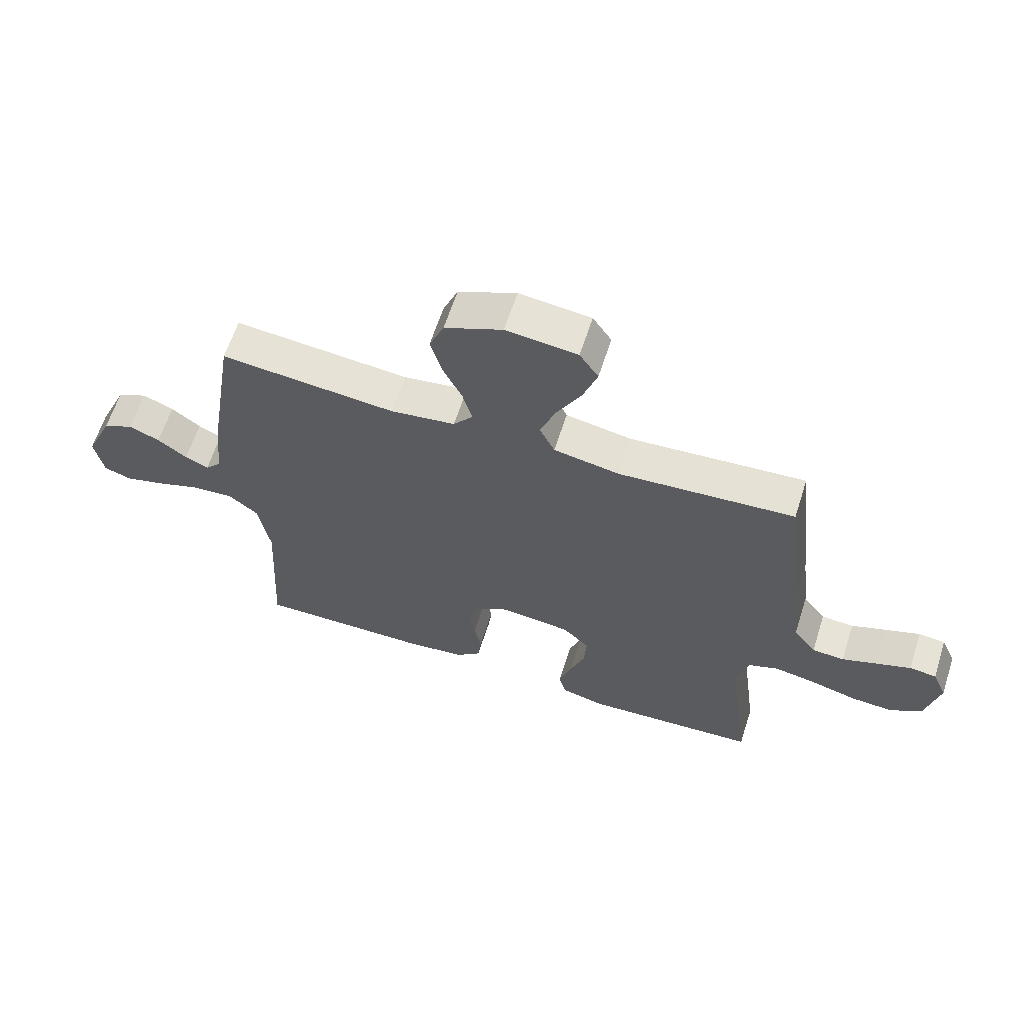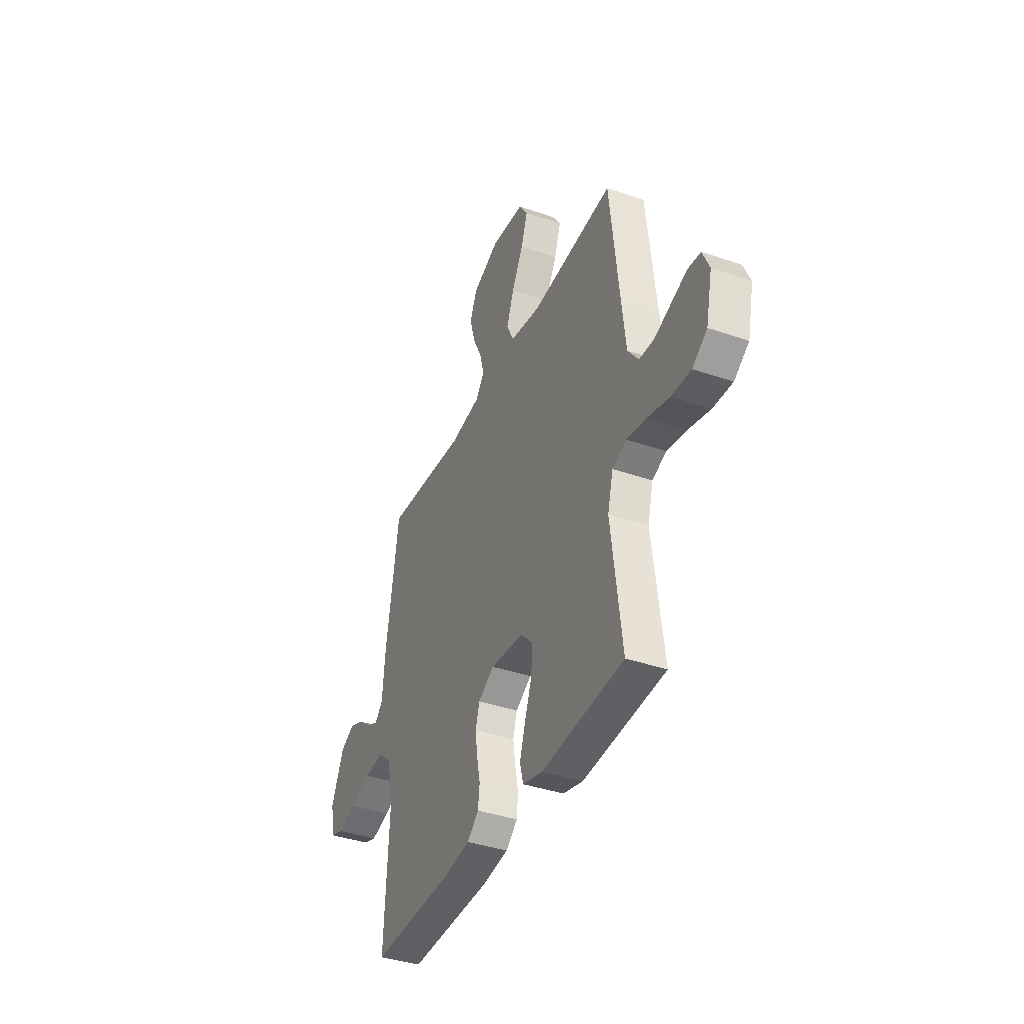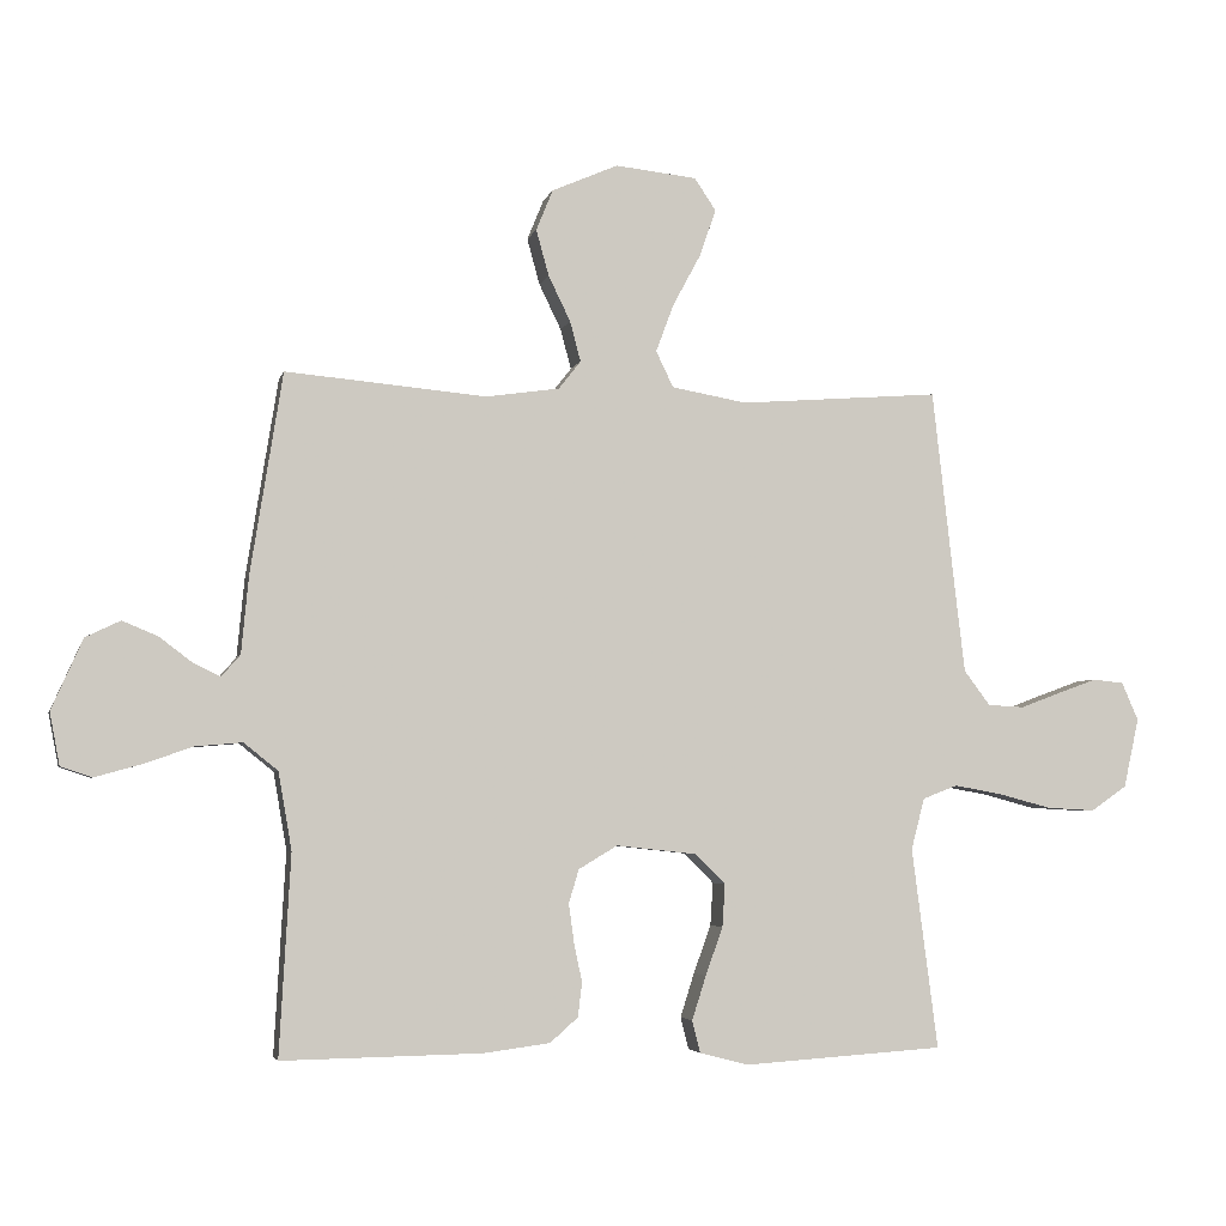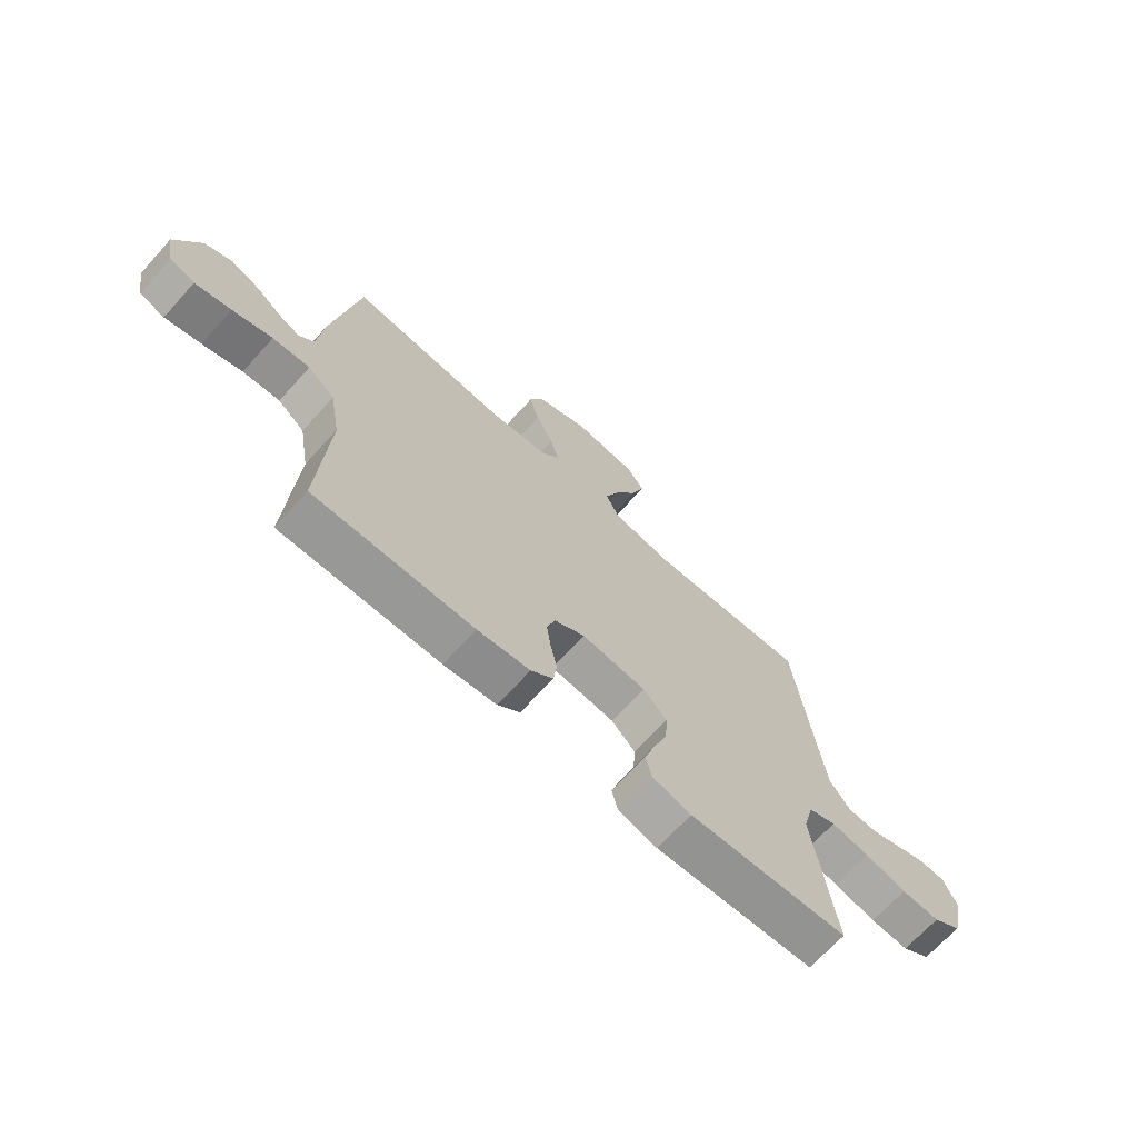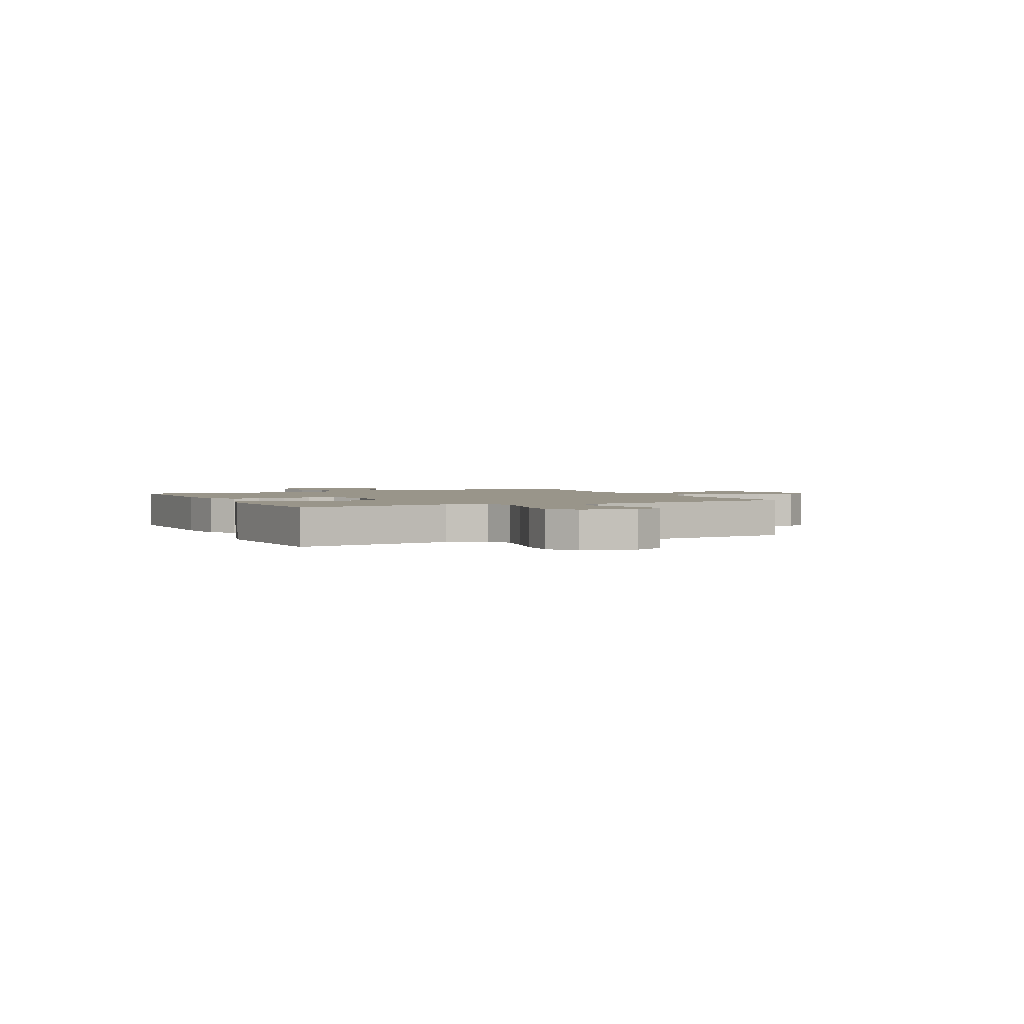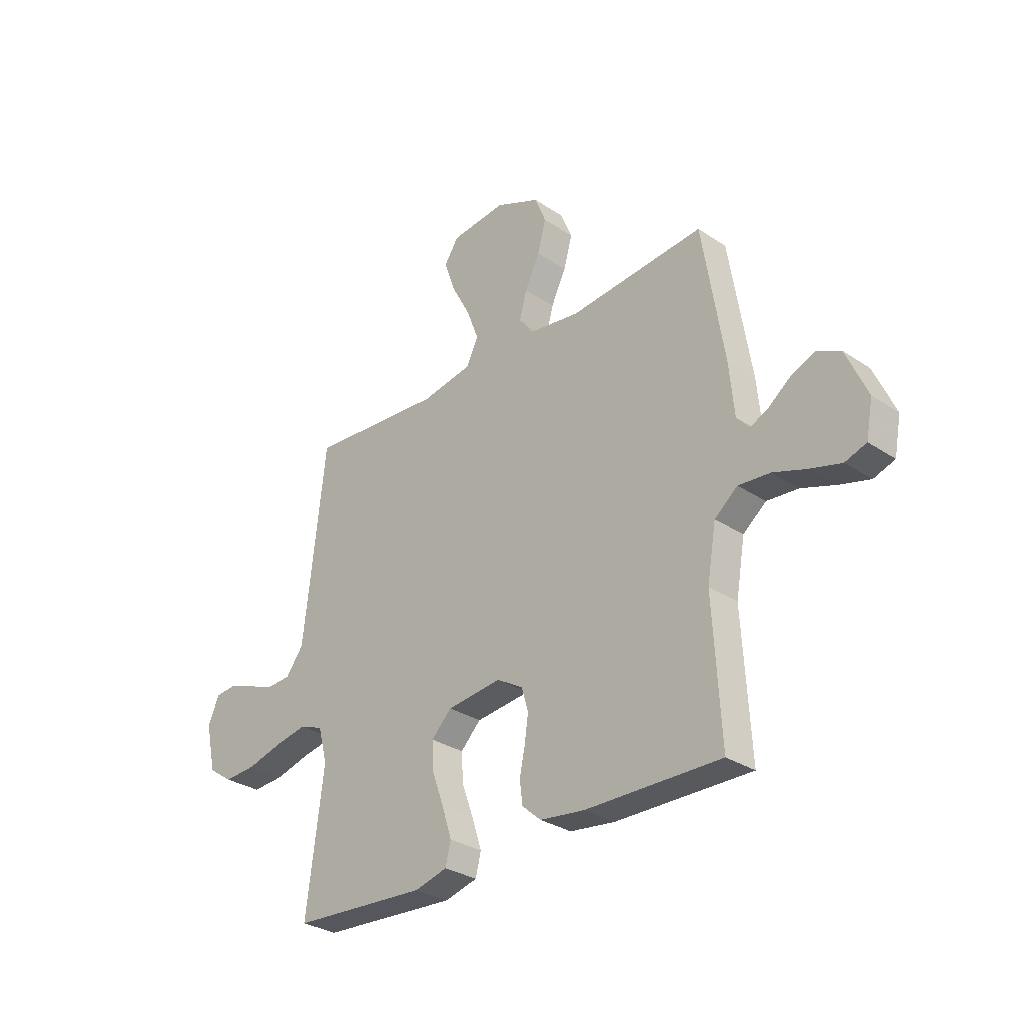
<metadata>
{"format":"obj","ext":"obj","renderer":"f3d","projection":"perspective","resolution":1024,"background":"white","views":[{"elev":62.8,"azim":-162.2,"up":"+Z"},{"elev":-38.9,"azim":-113.4,"up":"+Z"},{"elev":-4.1,"azim":167.1,"up":"+Z"},{"elev":-69.0,"azim":137.8,"up":"+Z"},{"elev":2.1,"azim":-115.6,"up":"+Y"},{"elev":-30.3,"azim":46.0,"up":"+Z"}]}
</metadata>
<code>
v -0.5 0.07 -0.5
v -0.461 0.07 -0.2
v -0.481 0.07 -0.123
v -0.533 0.07 -0.103
v -0.605 0.07 -0.116
v -0.684 0.07 -0.137
v -0.756 0.07 -0.141
v -0.81 0.07 -0.104
v -0.833 0.07 0
v -0.808 0.07 0.057
v -0.762 0.07 0.062
v -0.704 0.07 0.041
v -0.643 0.07 0.018
v -0.588 0.07 0.021
v -0.549 0.07 0.073
v -0.534 0.07 0.2
v -0.5 0.07 0.5
v -0.2 0.07 0.477
v -0.087 0.07 0.497
v -0.061 0.07 0.551
v -0.088 0.07 0.623
v -0.13 0.07 0.701
v -0.154 0.07 0.771
v -0.122 0.07 0.819
v 0 0.07 0.832
v 0.099 0.07 0.789
v 0.124 0.07 0.728
v 0.105 0.07 0.659
v 0.072 0.07 0.591
v 0.056 0.07 0.531
v 0.089 0.07 0.489
v 0.2 0.07 0.473
v 0.5 0.07 0.5
v 0.548 0.07 0.2
v 0.559 0.07 0.084
v 0.587 0.07 0.052
v 0.627 0.07 0.071
v 0.677 0.07 0.109
v 0.73 0.07 0.131
v 0.782 0.07 0.106
v 0.829 0.07 0
v 0.814 0.07 -0.078
v 0.767 0.07 -0.094
v 0.699 0.07 -0.075
v 0.624 0.07 -0.049
v 0.554 0.07 -0.043
v 0.503 0.07 -0.084
v 0.483 0.07 -0.2
v 0.5 0.07 -0.5
v 0.2 0.07 -0.495
v 0.101 0.07 -0.482
v 0.059 0.07 -0.445
v 0.053 0.07 -0.394
v 0.065 0.07 -0.336
v 0.073 0.07 -0.278
v 0.058 0.07 -0.228
v 0 0.07 -0.193
v -0.121 0.07 -0.206
v -0.166 0.07 -0.251
v -0.162 0.07 -0.315
v -0.136 0.07 -0.387
v -0.115 0.07 -0.453
v -0.127 0.07 -0.501
v -0.2 0.07 -0.52
v -0.5 0 -0.5
v -0.461 0 -0.2
v -0.481 0 -0.123
v -0.533 0 -0.103
v -0.605 0 -0.116
v -0.684 0 -0.137
v -0.756 0 -0.141
v -0.81 0 -0.104
v -0.833 0 0
v -0.808 0 0.057
v -0.762 0 0.062
v -0.704 0 0.041
v -0.643 0 0.018
v -0.588 0 0.021
v -0.549 0 0.073
v -0.534 0 0.2
v -0.5 0 0.5
v -0.2 0 0.477
v -0.087 0 0.497
v -0.061 0 0.551
v -0.088 0 0.623
v -0.13 0 0.701
v -0.154 0 0.771
v -0.122 0 0.819
v 0 0 0.832
v 0.099 0 0.789
v 0.124 0 0.728
v 0.105 0 0.659
v 0.072 0 0.591
v 0.056 0 0.531
v 0.089 0 0.489
v 0.2 0 0.473
v 0.5 0 0.5
v 0.548 0 0.2
v 0.559 0 0.084
v 0.587 0 0.052
v 0.627 0 0.071
v 0.677 0 0.109
v 0.73 0 0.131
v 0.782 0 0.106
v 0.829 0 0
v 0.814 0 -0.078
v 0.767 0 -0.094
v 0.699 0 -0.075
v 0.624 0 -0.049
v 0.554 0 -0.043
v 0.503 0 -0.084
v 0.483 0 -0.2
v 0.5 0 -0.5
v 0.2 0 -0.495
v 0.101 0 -0.482
v 0.059 0 -0.445
v 0.053 0 -0.394
v 0.065 0 -0.336
v 0.073 0 -0.278
v 0.058 0 -0.228
v 0 0 -0.193
v -0.121 0 -0.206
v -0.166 0 -0.251
v -0.162 0 -0.315
v -0.136 0 -0.387
v -0.115 0 -0.453
v -0.127 0 -0.501
v -0.2 0 -0.52
f 64 1 2
f 63 64 2
f 62 63 2
f 61 62 2
f 60 61 2
f 59 60 2 3
f 58 59 3
f 57 58 3 4
f 52 53 54
f 51 52 54
f 50 51 54
f 49 50 54
f 48 49 54
f 47 48 54 55
f 46 47 55 56
f 43 44 45
f 42 43 45
f 41 42 45
f 40 41 45
f 39 40 45
f 38 39 45
f 37 38 45
f 36 37 45 46
f 46 56 57
f 36 46 57
f 35 36 57
f 35 57 4
f 34 35 4
f 33 34 4
f 32 33 4
f 27 28 29
f 26 27 29
f 25 26 29
f 24 25 29
f 23 24 29
f 22 23 29
f 21 22 29
f 20 21 29 30
f 19 20 30 31
f 16 17 18
f 31 32 4
f 19 31 4
f 18 19 4
f 16 18 4
f 15 16 4
f 11 12 13
f 10 11 13
f 9 10 13
f 8 9 13
f 7 8 13
f 6 7 13
f 5 6 13
f 14 15 4 5
f 5 13 14
f 66 65 128
f 66 128 127
f 66 127 126
f 66 126 125
f 66 125 124
f 67 66 124 123
f 67 123 122
f 68 67 122 121
f 118 117 116
f 118 116 115
f 118 115 114
f 118 114 113
f 118 113 112
f 119 118 112 111
f 120 119 111 110
f 109 108 107
f 109 107 106
f 109 106 105
f 109 105 104
f 109 104 103
f 109 103 102
f 109 102 101
f 110 109 101 100
f 121 120 110
f 121 110 100
f 121 100 99
f 68 121 99
f 68 99 98
f 68 98 97
f 68 97 96
f 93 92 91
f 93 91 90
f 93 90 89
f 93 89 88
f 93 88 87
f 93 87 86
f 93 86 85
f 94 93 85 84
f 95 94 84 83
f 82 81 80
f 68 96 95
f 68 95 83
f 68 83 82
f 68 82 80
f 68 80 79
f 77 76 75
f 77 75 74
f 77 74 73
f 77 73 72
f 77 72 71
f 77 71 70
f 77 70 69
f 69 68 79 78
f 78 77 69
f 1 65 66 2
f 2 66 67 3
f 3 67 68 4
f 4 68 69 5
f 5 69 70 6
f 6 70 71 7
f 7 71 72 8
f 8 72 73 9
f 9 73 74 10
f 10 74 75 11
f 11 75 76 12
f 12 76 77 13
f 13 77 78 14
f 14 78 79 15
f 15 79 80 16
f 16 80 81 17
f 17 81 82 18
f 18 82 83 19
f 19 83 84 20
f 20 84 85 21
f 21 85 86 22
f 22 86 87 23
f 23 87 88 24
f 24 88 89 25
f 25 89 90 26
f 26 90 91 27
f 27 91 92 28
f 28 92 93 29
f 29 93 94 30
f 30 94 95 31
f 31 95 96 32
f 32 96 97 33
f 33 97 98 34
f 34 98 99 35
f 35 99 100 36
f 36 100 101 37
f 37 101 102 38
f 38 102 103 39
f 39 103 104 40
f 40 104 105 41
f 41 105 106 42
f 42 106 107 43
f 43 107 108 44
f 44 108 109 45
f 45 109 110 46
f 46 110 111 47
f 47 111 112 48
f 48 112 113 49
f 49 113 114 50
f 50 114 115 51
f 51 115 116 52
f 52 116 117 53
f 53 117 118 54
f 54 118 119 55
f 55 119 120 56
f 56 120 121 57
f 57 121 122 58
f 58 122 123 59
f 59 123 124 60
f 60 124 125 61
f 61 125 126 62
f 62 126 127 63
f 63 127 128 64
f 64 128 65 1

</code>
